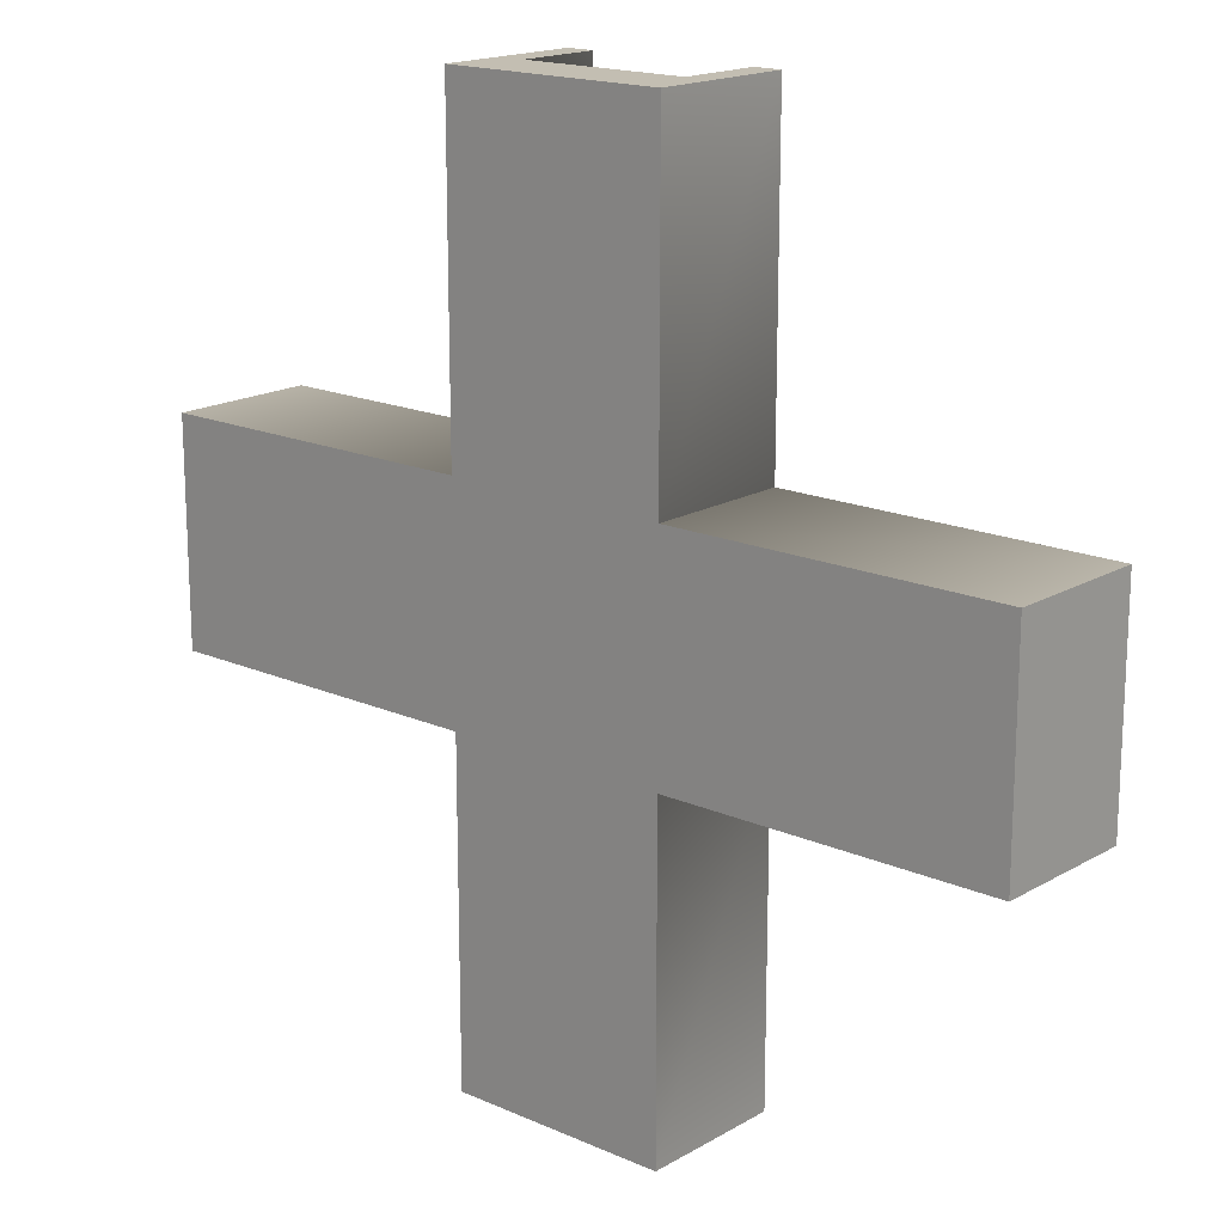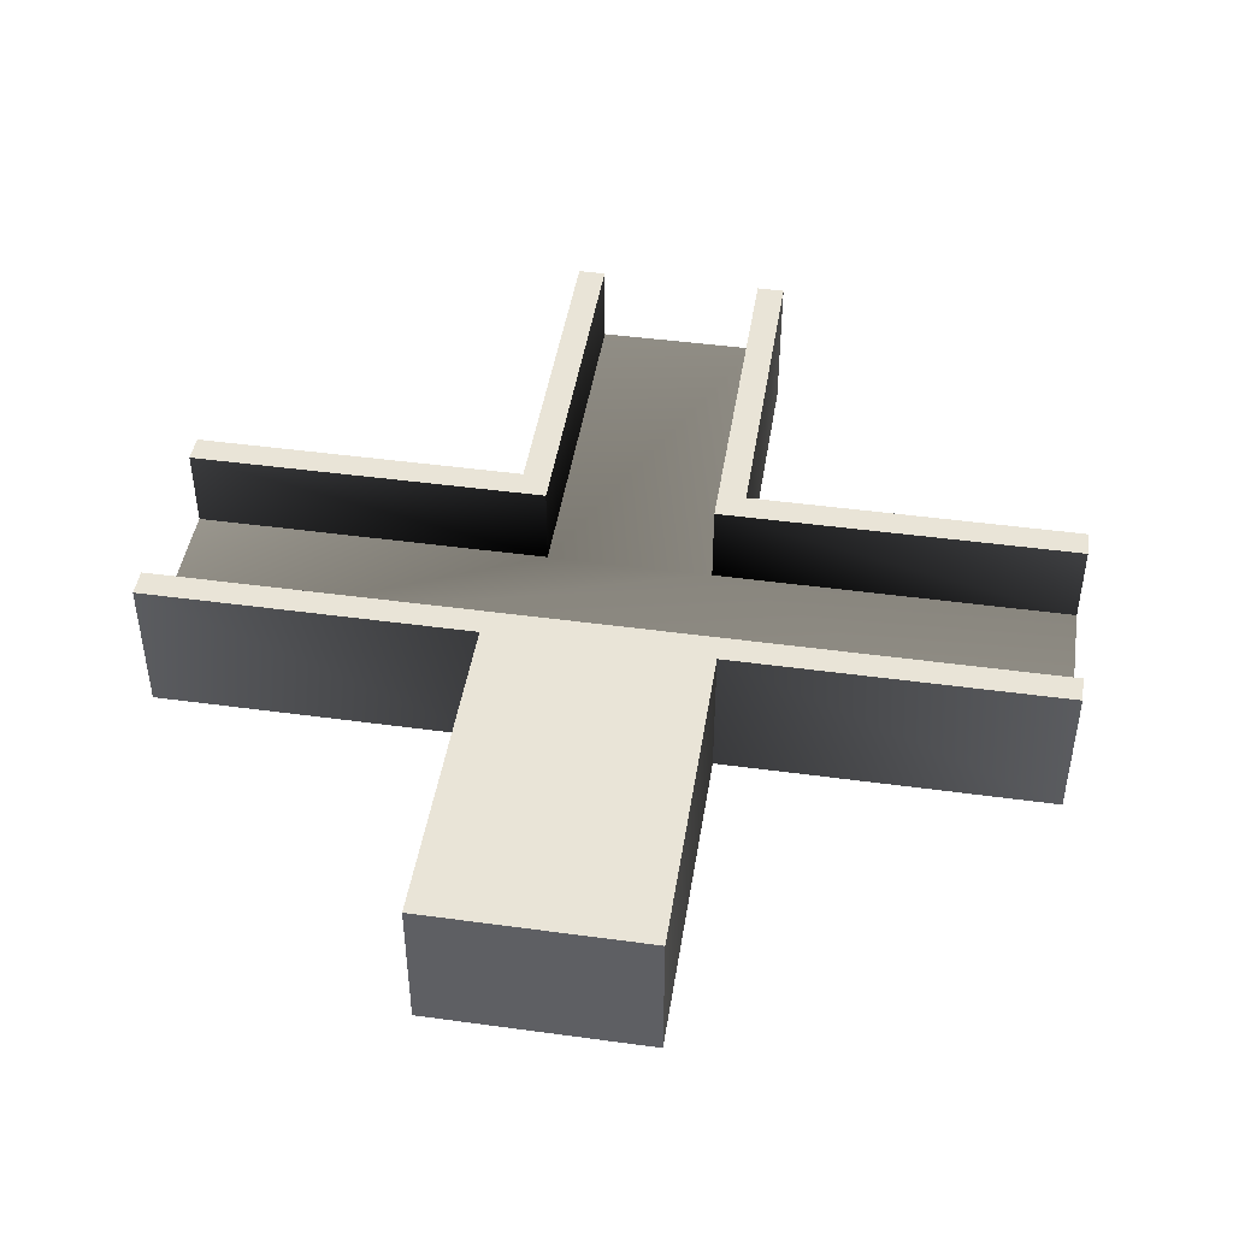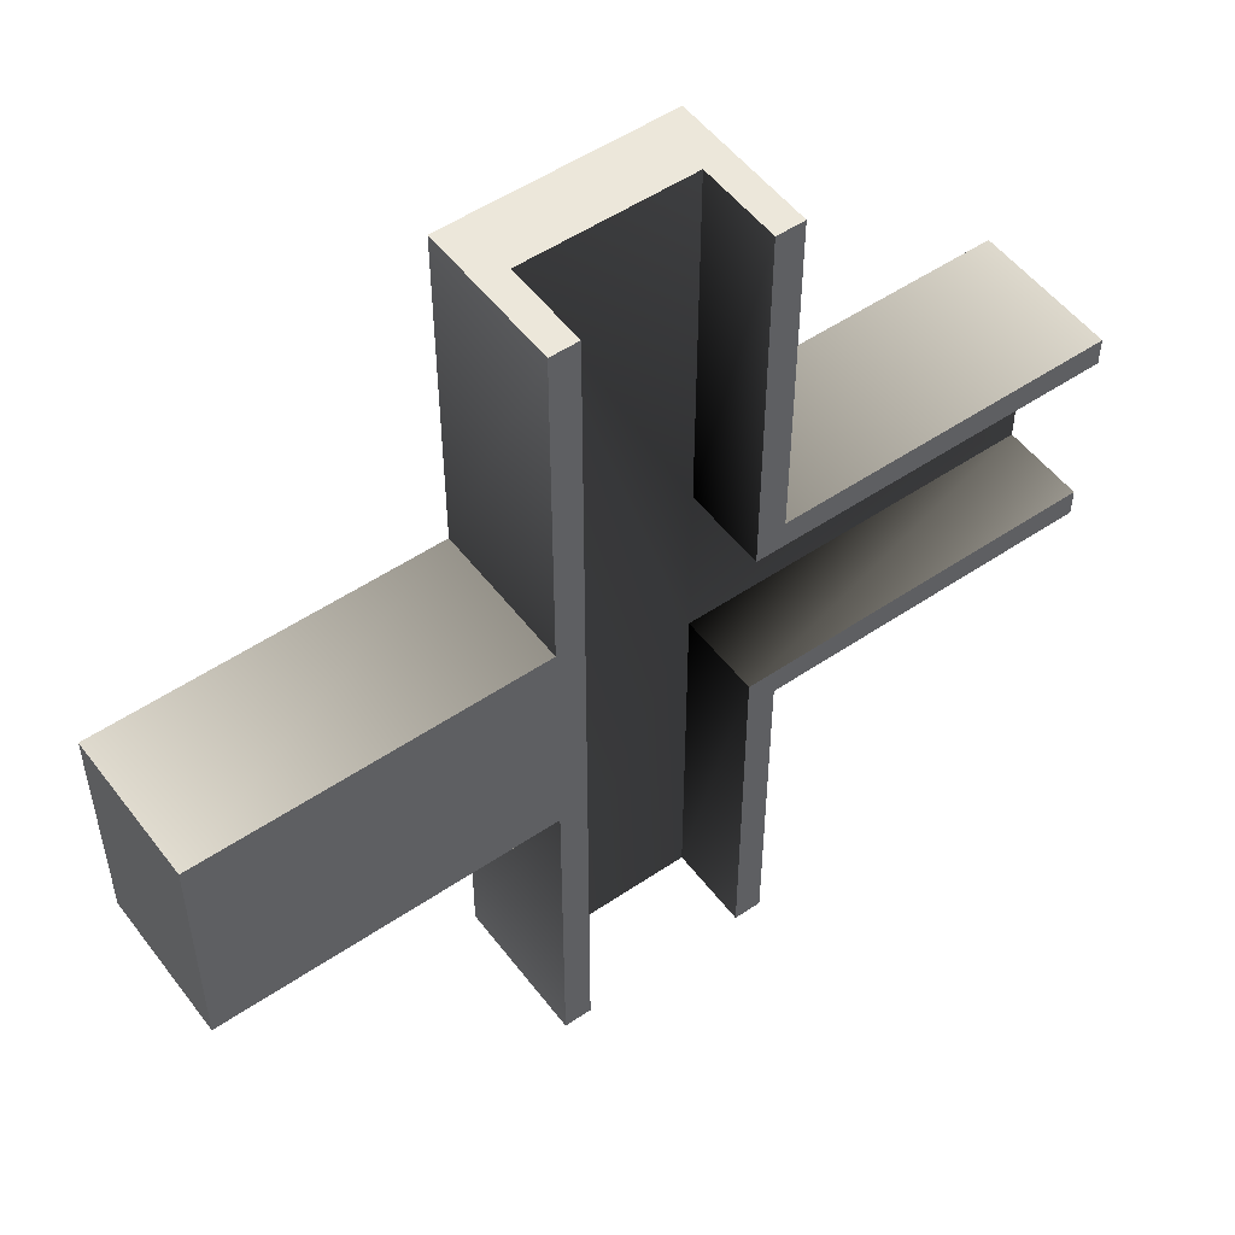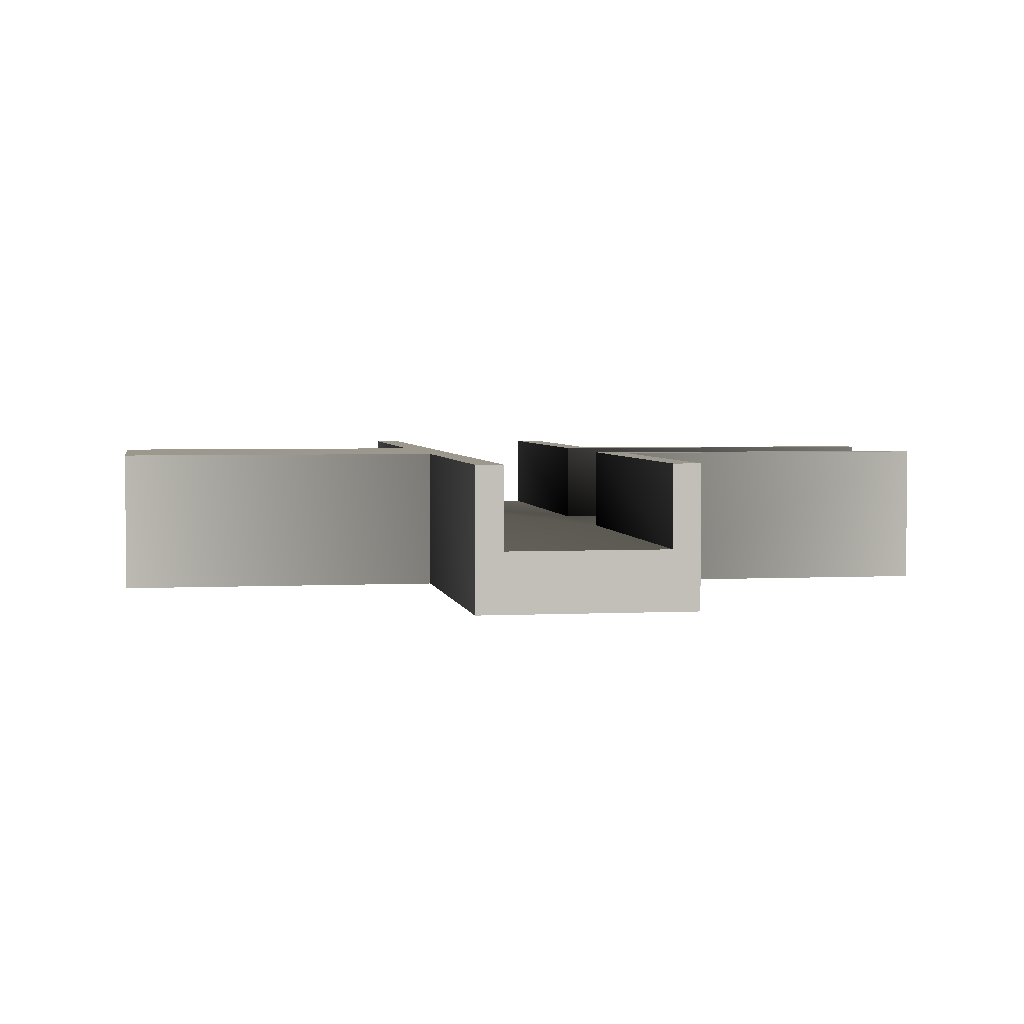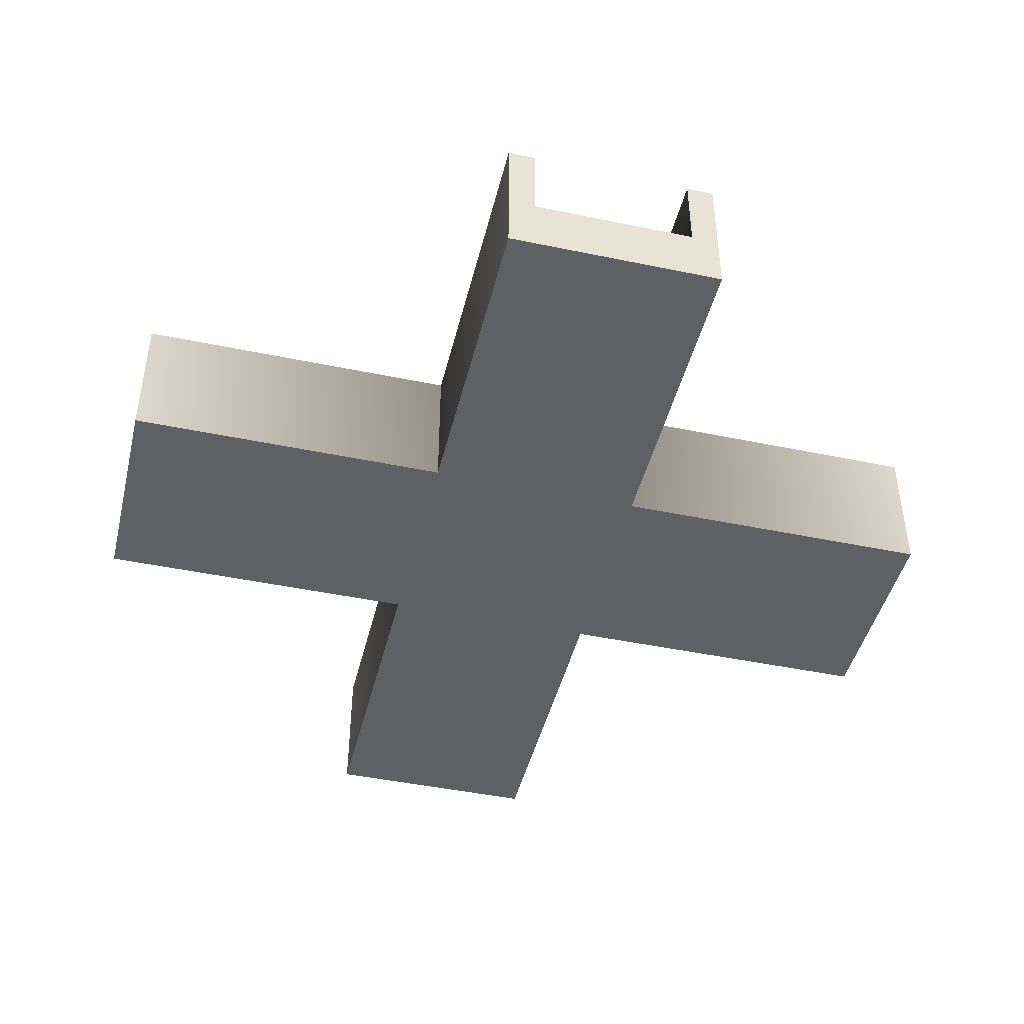
<metadata>
{"format":"obj","ext":"obj","renderer":"f3d","projection":"perspective","resolution":1024,"background":"white","views":[{"elev":17.3,"azim":41.2,"up":"+Z"},{"elev":45.1,"azim":99.0,"up":"+Y"},{"elev":52.2,"azim":143.8,"up":"+Z"},{"elev":3.4,"azim":170.4,"up":"+Y"},{"elev":-44.9,"azim":-103.6,"up":"+Y"}]}
</metadata>
<code>
v -0.125 -0.0375 0.5 0.9373 0.9373 0.9373
v -0.125 0.125 0.125 0.6275 0.6275 0.6275
v -0.125 -0.0375 0.125 0.6392 0.6392 0.6392
v -0.125 0.125 0.125 0.6275 0.6275 0.6275
v -0.125 -0.0375 0.5 0.9373 0.9373 0.9373
v -0.125 0.125 0.5 0.9529 0.9529 0.9529
v -0.125 -0.0375 -0.125 0.651 0.651 0.651
v -0.125 0.125 -0.5 0.9451 0.9451 0.9451
v -0.125 -0.0375 -0.5 0.9529 0.9529 0.9529
v -0.125 0.125 -0.5 0.9451 0.9451 0.9451
v -0.125 -0.0375 -0.125 0.651 0.651 0.651
v -0.125 0.125 -0.125 0.6353 0.6353 0.6353
v 0.09375 0.125 -0.5 0.9961 0.9961 0.9961
v 0.125 0.125 -0.125 0.9961 0.9961 0.9961
v 0.125 0.125 -0.5 0.9961 0.9961 0.9961
v 0.125 0.125 -0.125 0.9961 0.9961 0.9961
v 0.09375 0.125 -0.5 0.9961 0.9961 0.9961
v 0.125 0.125 0.125 0.9961 0.9961 0.9961
v 0.09375 0.125 0.5 0.9961 0.9961 0.9961
v 0.125 0.125 0.125 0.9961 0.9961 0.9961
v 0.09375 0.125 -0.5 0.9961 0.9961 0.9961
v 0.125 0.125 0.125 0.9961 0.9961 0.9961
v 0.09375 0.125 0.5 0.9961 0.9961 0.9961
v 0.125 0.125 0.5 0.9961 0.9961 0.9961
v 0.125 0.125 -0.125 0.9961 0.9961 0.9961
v 0.5 0.125 0.125 0.9961 0.9961 0.9961
v 0.5 0.125 -0.125 0.9961 0.9961 0.9961
v 0.5 0.125 0.125 0.9961 0.9961 0.9961
v 0.125 0.125 -0.125 0.9961 0.9961 0.9961
v 0.125 0.125 0.125 0.9961 0.9961 0.9961
v -0.09375 0.125 0.09375 0.9961 0.9961 0.9961
v -0.125 0.125 0.125 0.9961 0.9961 0.9961
v -0.09375 0.125 0.5 0.9961 0.9961 0.9961
v -0.5 0.125 0.09375 0.9961 0.9961 0.9961
v -0.125 0.125 0.125 0.9961 0.9961 0.9961
v -0.09375 0.125 0.09375 0.9961 0.9961 0.9961
v -0.125 0.125 0.125 0.9961 0.9961 0.9961
v -0.5 0.125 0.09375 0.9961 0.9961 0.9961
v -0.5 0.125 0.125 0.9961 0.9961 0.9961
v -0.09375 0.125 0.5 0.9961 0.9961 0.9961
v -0.125 0.125 0.125 0.9961 0.9961 0.9961
v -0.125 0.125 0.5 0.9961 0.9961 0.9961
v -0.125 0.125 -0.125 0.9961 0.9961 0.9961
v -0.09375 0.125 -0.5 0.9961 0.9961 0.9961
v -0.125 0.125 -0.5 0.9961 0.9961 0.9961
v -0.09375 0.125 -0.5 0.9961 0.9961 0.9961
v -0.125 0.125 -0.125 0.9961 0.9961 0.9961
v -0.09375 0.125 -0.09375 0.9961 0.9961 0.9961
v -0.5 0.125 -0.09375 0.9961 0.9961 0.9961
v -0.125 0.125 -0.125 0.9961 0.9961 0.9961
v -0.5 0.125 -0.125 0.9961 0.9961 0.9961
v -0.125 0.125 -0.125 0.9961 0.9961 0.9961
v -0.5 0.125 -0.09375 0.9961 0.9961 0.9961
v -0.09375 0.125 -0.09375 0.9961 0.9961 0.9961
v 0.125 0.125 0.5 0.9647 0.9647 0.9647
v 0.125 -0.0375 0.125 0.651 0.651 0.651
v 0.125 0.125 0.125 0.6196 0.6196 0.6196
v 0.125 -0.0375 0.125 0.651 0.651 0.651
v 0.125 0.125 0.5 0.9647 0.9647 0.9647
v 0.125 -0.0375 0.5 0.949 0.949 0.949
v 0.125 0.125 -0.125 0.6706 0.6706 0.6706
v 0.125 -0.0375 -0.5 0.9529 0.9529 0.9529
v 0.125 0.125 -0.5 0.9608 0.9608 0.9608
v 0.125 -0.0375 -0.5 0.9529 0.9529 0.9529
v 0.125 0.125 -0.125 0.6706 0.6706 0.6706
v 0.125 -0.0375 -0.125 0.6078 0.6078 0.6078
v 0.125 0.125 -0.5 0.9961 0.9961 0.9961
v 0.09375 0.03125 -0.5 0.9961 0.9961 0.9961
v 0.09375 0.125 -0.5 0.9961 0.9961 0.9961
v 0.09375 0.03125 -0.5 0.9961 0.9961 0.9961
v 0.125 -0.0375 -0.5 0.9961 0.9961 0.9961
v -0.09375 0.03125 -0.5 0.9961 0.9961 0.9961
v 0.125 -0.0375 -0.5 0.9961 0.9961 0.9961
v 0.09375 0.03125 -0.5 0.9961 0.9961 0.9961
v 0.125 0.125 -0.5 0.9961 0.9961 0.9961
v -0.09375 0.03125 -0.5 0.9961 0.9961 0.9961
v -0.125 0.125 -0.5 0.9961 0.9961 0.9961
v -0.09375 0.125 -0.5 0.9961 0.9961 0.9961
v -0.09375 0.03125 -0.5 0.9961 0.9961 0.9961
v -0.125 -0.0375 -0.5 0.9961 0.9961 0.9961
v -0.125 0.125 -0.5 0.9961 0.9961 0.9961
v -0.125 -0.0375 -0.5 0.9961 0.9961 0.9961
v -0.09375 0.03125 -0.5 0.9961 0.9961 0.9961
v 0.125 -0.0375 -0.5 0.9961 0.9961 0.9961
v -0.125 0.125 0.5 1 1 1
v -0.09375 0.03125 0.5 1 1 1
v -0.09375 0.125 0.5 1 1 1
v -0.09375 0.03125 0.5 1 1 1
v -0.125 -0.0375 0.5 1 1 1
v 0.09375 0.03125 0.5 1 1 1
v -0.125 -0.0375 0.5 1 1 1
v -0.09375 0.03125 0.5 1 1 1
v -0.125 0.125 0.5 1 1 1
v 0.09375 0.03125 0.5 1 1 1
v 0.125 0.125 0.5 1 1 1
v 0.09375 0.125 0.5 1 1 1
v 0.09375 0.03125 0.5 1 1 1
v 0.125 -0.0375 0.5 1 1 1
v 0.125 0.125 0.5 1 1 1
v 0.125 -0.0375 0.5 1 1 1
v 0.09375 0.03125 0.5 1 1 1
v -0.125 -0.0375 0.5 1 1 1
v -0.5 -0.0375 -0.125 0.9961 0.9961 0.9961
v -0.5 0.03125 -0.09375 0.9961 0.9961 0.9961
v -0.5 0.125 -0.125 0.9961 0.9961 0.9961
v -0.5 -0.0375 -0.125 0.9961 0.9961 0.9961
v -0.5 0.03125 0.09375 0.9961 0.9961 0.9961
v -0.5 0.03125 -0.09375 0.9961 0.9961 0.9961
v -0.5 -0.0375 0.125 0.9961 0.9961 0.9961
v -0.5 0.03125 0.09375 0.9961 0.9961 0.9961
v -0.5 -0.0375 -0.125 0.9961 0.9961 0.9961
v -0.5 0.125 0.125 0.9961 0.9961 0.9961
v -0.5 0.03125 0.09375 0.9961 0.9961 0.9961
v -0.5 -0.0375 0.125 0.9961 0.9961 0.9961
v -0.5 0.03125 0.09375 0.9961 0.9961 0.9961
v -0.5 0.125 0.125 0.9961 0.9961 0.9961
v -0.5 0.125 0.09375 0.9961 0.9961 0.9961
v -0.5 0.125 -0.125 0.9961 0.9961 0.9961
v -0.5 0.03125 -0.09375 0.9961 0.9961 0.9961
v -0.5 0.125 -0.09375 0.9961 0.9961 0.9961
v 0.5 0.125 0.125 0.9961 0.9961 0.9961
v 0.5 -0.0375 -0.125 0.9961 0.9961 0.9961
v 0.5 0.125 -0.125 0.9961 0.9961 0.9961
v 0.5 -0.0375 -0.125 0.9961 0.9961 0.9961
v 0.5 0.125 0.125 0.9961 0.9961 0.9961
v 0.5 -0.0375 0.125 0.9961 0.9961 0.9961
v 0.5 -0.0375 -0.125 0.9686 0.9686 0.9686
v 0.125 0.125 -0.125 0.6392 0.6392 0.6392
v 0.5 0.125 -0.125 0.9569 0.9569 0.9569
v 0.125 0.125 -0.125 0.6392 0.6392 0.6392
v 0.5 -0.0375 -0.125 0.9686 0.9686 0.9686
v 0.125 -0.0375 -0.125 0.6549 0.6549 0.6549
v -0.125 -0.0375 -0.125 0.6196 0.6196 0.6196
v -0.5 0.125 -0.125 0.9412 0.9412 0.9412
v -0.125 0.125 -0.125 0.6353 0.6353 0.6353
v -0.5 0.125 -0.125 0.9412 0.9412 0.9412
v -0.125 -0.0375 -0.125 0.6196 0.6196 0.6196
v -0.5 -0.0375 -0.125 0.9608 0.9608 0.9608
v 0.125 -0.0375 0.125 0.6392 0.6392 0.6392
v 0.5 0.125 0.125 0.9529 0.9529 0.9529
v 0.125 0.125 0.125 0.6275 0.6275 0.6275
v 0.5 0.125 0.125 0.9529 0.9529 0.9529
v 0.125 -0.0375 0.125 0.6392 0.6392 0.6392
v 0.5 -0.0375 0.125 0.9451 0.9451 0.9451
v -0.5 -0.0375 0.125 0.9412 0.9412 0.9412
v -0.125 0.125 0.125 0.6353 0.6353 0.6353
v -0.5 0.125 0.125 0.9373 0.9373 0.9373
v -0.125 0.125 0.125 0.6353 0.6353 0.6353
v -0.5 -0.0375 0.125 0.9412 0.9412 0.9412
v -0.125 -0.0375 0.125 0.6392 0.6392 0.6392
v -0.09375 0.125 0.5 0.6196 0.6196 0.6196
v -0.09375 0.03125 0.09375 0 0 0
v -0.09375 0.125 0.09375 0.3059 0.3059 0.3059
v -0.09375 0.03125 0.09375 0 0 0
v -0.09375 0.125 0.5 0.6196 0.6196 0.6196
v -0.09375 0.03125 0.5 0.5098 0.5098 0.5098
v -0.09375 0.125 -0.09375 0.3059 0.3059 0.3059
v -0.09375 0.03125 -0.5 0.4863 0.4863 0.4863
v -0.09375 0.125 -0.5 0.6706 0.6706 0.6706
v -0.09375 0.03125 -0.5 0.4863 0.4863 0.4863
v -0.09375 0.125 -0.09375 0.3059 0.3059 0.3059
v -0.09375 0.03125 -0.09375 0 0 0
v 0.09375 0.03125 0.5 0.4549 0.4549 0.4549
v 0.09375 0.125 -0.5 0.6353 0.6353 0.6353
v 0.09375 0.03125 -0.5 0.4863 0.4863 0.4863
v 0.09375 0.125 -0.5 0.6353 0.6353 0.6353
v 0.09375 0.03125 0.5 0.4549 0.4549 0.4549
v 0.09375 0.125 0.5 0.6275 0.6275 0.6275
v -0.5 0.03125 -0.09375 0.6118 0.6118 0.6118
v -0.09375 0.03125 0.09375 0.5294 0.5294 0.5294
v -0.09375 0.03125 -0.09375 0.5843 0.5843 0.5843
v -0.09375 0.03125 0.09375 0.5294 0.5294 0.5294
v -0.5 0.03125 -0.09375 0.6118 0.6118 0.6118
v -0.5 0.03125 0.09375 0.6196 0.6196 0.6196
v -0.09375 0.03125 -0.09375 0.5843 0.5843 0.5843
v 0.09375 0.03125 -0.5 0.6275 0.6275 0.6275
v -0.09375 0.03125 -0.5 0.5882 0.5882 0.5882
v 0.09375 0.03125 -0.5 0.6275 0.6275 0.6275
v -0.09375 0.03125 -0.09375 0.5843 0.5843 0.5843
v 0.09375 0.03125 0.5 0.5922 0.5922 0.5922
v -0.09375 0.03125 0.09375 0.5294 0.5294 0.5294
v 0.09375 0.03125 0.5 0.5922 0.5922 0.5922
v -0.09375 0.03125 -0.09375 0.5843 0.5843 0.5843
v 0.09375 0.03125 0.5 0.5922 0.5922 0.5922
v -0.09375 0.03125 0.09375 0.5294 0.5294 0.5294
v -0.09375 0.03125 0.5 0.6549 0.6549 0.6549
v -0.5 0.03125 -0.09375 0.4863 0.4863 0.4863
v -0.09375 0.125 -0.09375 0.3412 0.3412 0.3412
v -0.5 0.125 -0.09375 0.651 0.651 0.651
v -0.09375 0.125 -0.09375 0.3412 0.3412 0.3412
v -0.5 0.03125 -0.09375 0.4863 0.4863 0.4863
v -0.09375 0.03125 -0.09375 0.04314 0.04314 0.04314
v -0.09375 0.03125 0.09375 0.06274 0.06274 0.06274
v -0.5 0.125 0.09375 0.6353 0.6353 0.6353
v -0.09375 0.125 0.09375 0.2824 0.2824 0.2824
v -0.5 0.125 0.09375 0.6353 0.6353 0.6353
v -0.09375 0.03125 0.09375 0.06274 0.06274 0.06274
v -0.5 0.03125 0.09375 0.4549 0.4549 0.4549
v -0.5 -0.0375 0.125 0.9961 0.9961 0.9961
v -0.125 -0.0375 -0.125 0.9961 0.9961 0.9961
v -0.125 -0.0375 0.125 0.9961 0.9961 0.9961
v -0.125 -0.0375 -0.125 0.9961 0.9961 0.9961
v -0.5 -0.0375 0.125 0.9961 0.9961 0.9961
v -0.5 -0.0375 -0.125 0.9961 0.9961 0.9961
v -0.125 -0.0375 0.125 0.9961 0.9961 0.9961
v 0.125 -0.0375 0.125 0.9961 0.9961 0.9961
v 0.125 -0.0375 0.5 0.9961 0.9961 0.9961
v 0.125 -0.0375 0.125 0.9961 0.9961 0.9961
v -0.125 -0.0375 0.125 0.9961 0.9961 0.9961
v 0.125 -0.0375 -0.125 0.9961 0.9961 0.9961
v -0.125 -0.0375 0.125 0.9961 0.9961 0.9961
v 0.125 -0.0375 0.5 0.9961 0.9961 0.9961
v -0.125 -0.0375 0.5 0.9961 0.9961 0.9961
v -0.125 -0.0375 -0.125 0.9961 0.9961 0.9961
v 0.125 -0.0375 -0.125 0.9961 0.9961 0.9961
v -0.125 -0.0375 0.125 0.9961 0.9961 0.9961
v 0.125 -0.0375 -0.125 0.9961 0.9961 0.9961
v -0.125 -0.0375 -0.125 0.9961 0.9961 0.9961
v 0.125 -0.0375 -0.5 0.9961 0.9961 0.9961
v 0.125 -0.0375 -0.5 0.9961 0.9961 0.9961
v -0.125 -0.0375 -0.125 0.9961 0.9961 0.9961
v -0.125 -0.0375 -0.5 0.9961 0.9961 0.9961
v 0.125 -0.0375 0.125 0.9961 0.9961 0.9961
v 0.5 -0.0375 -0.125 0.9961 0.9961 0.9961
v 0.5 -0.0375 0.125 0.9961 0.9961 0.9961
v 0.5 -0.0375 -0.125 0.9961 0.9961 0.9961
v 0.125 -0.0375 0.125 0.9961 0.9961 0.9961
v 0.125 -0.0375 -0.125 0.9961 0.9961 0.9961
f 1 2 3
f 4 5 6
f 7 8 9
f 10 11 12
f 13 14 15
f 16 17 18
f 19 20 21
f 22 23 24
f 25 26 27
f 28 29 30
f 31 32 33
f 34 35 36
f 37 38 39
f 40 41 42
f 43 44 45
f 46 47 48
f 49 50 51
f 52 53 54
f 55 56 57
f 58 59 60
f 61 62 63
f 64 65 66
f 67 68 69
f 70 71 72
f 73 74 75
f 76 77 78
f 79 80 81
f 82 83 84
f 85 86 87
f 88 89 90
f 91 92 93
f 94 95 96
f 97 98 99
f 100 101 102
f 103 104 105
f 106 107 108
f 109 110 111
f 112 113 114
f 115 116 117
f 118 119 120
f 121 122 123
f 124 125 126
f 127 128 129
f 130 131 132
f 133 134 135
f 136 137 138
f 139 140 141
f 142 143 144
f 145 146 147
f 148 149 150
f 151 152 153
f 154 155 156
f 157 158 159
f 160 161 162
f 163 164 165
f 166 167 168
f 169 170 171
f 172 173 174
f 175 176 177
f 178 179 180
f 181 182 183
f 184 185 186
f 187 188 189
f 190 191 192
f 193 194 195
f 196 197 198
f 199 200 201
f 202 203 204
f 205 206 207
f 208 209 210
f 211 212 213
f 214 215 216
f 217 218 219
f 220 221 222
f 223 224 225
f 226 227 228

</code>
